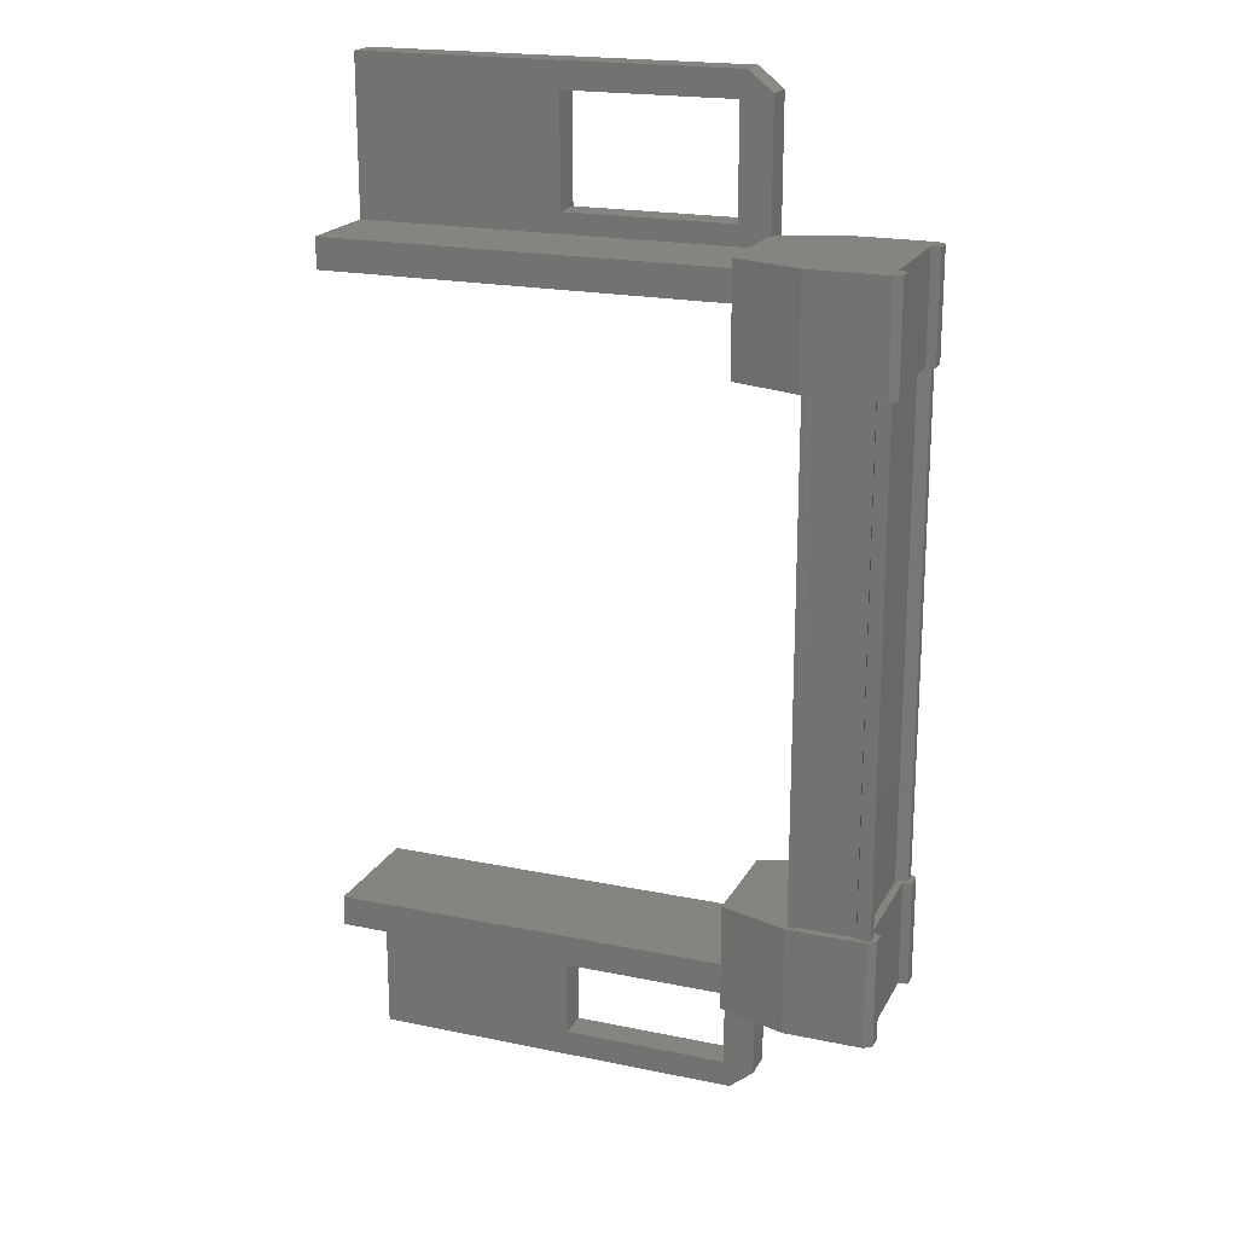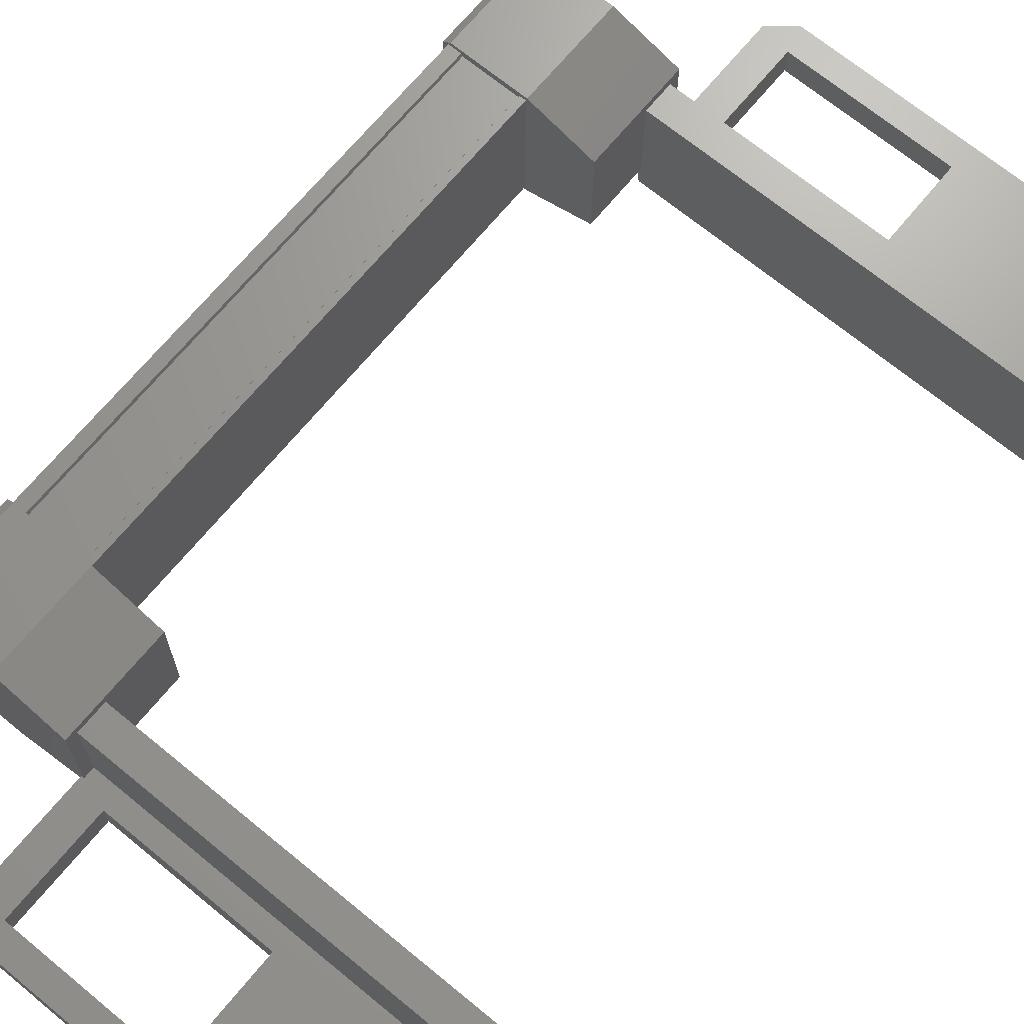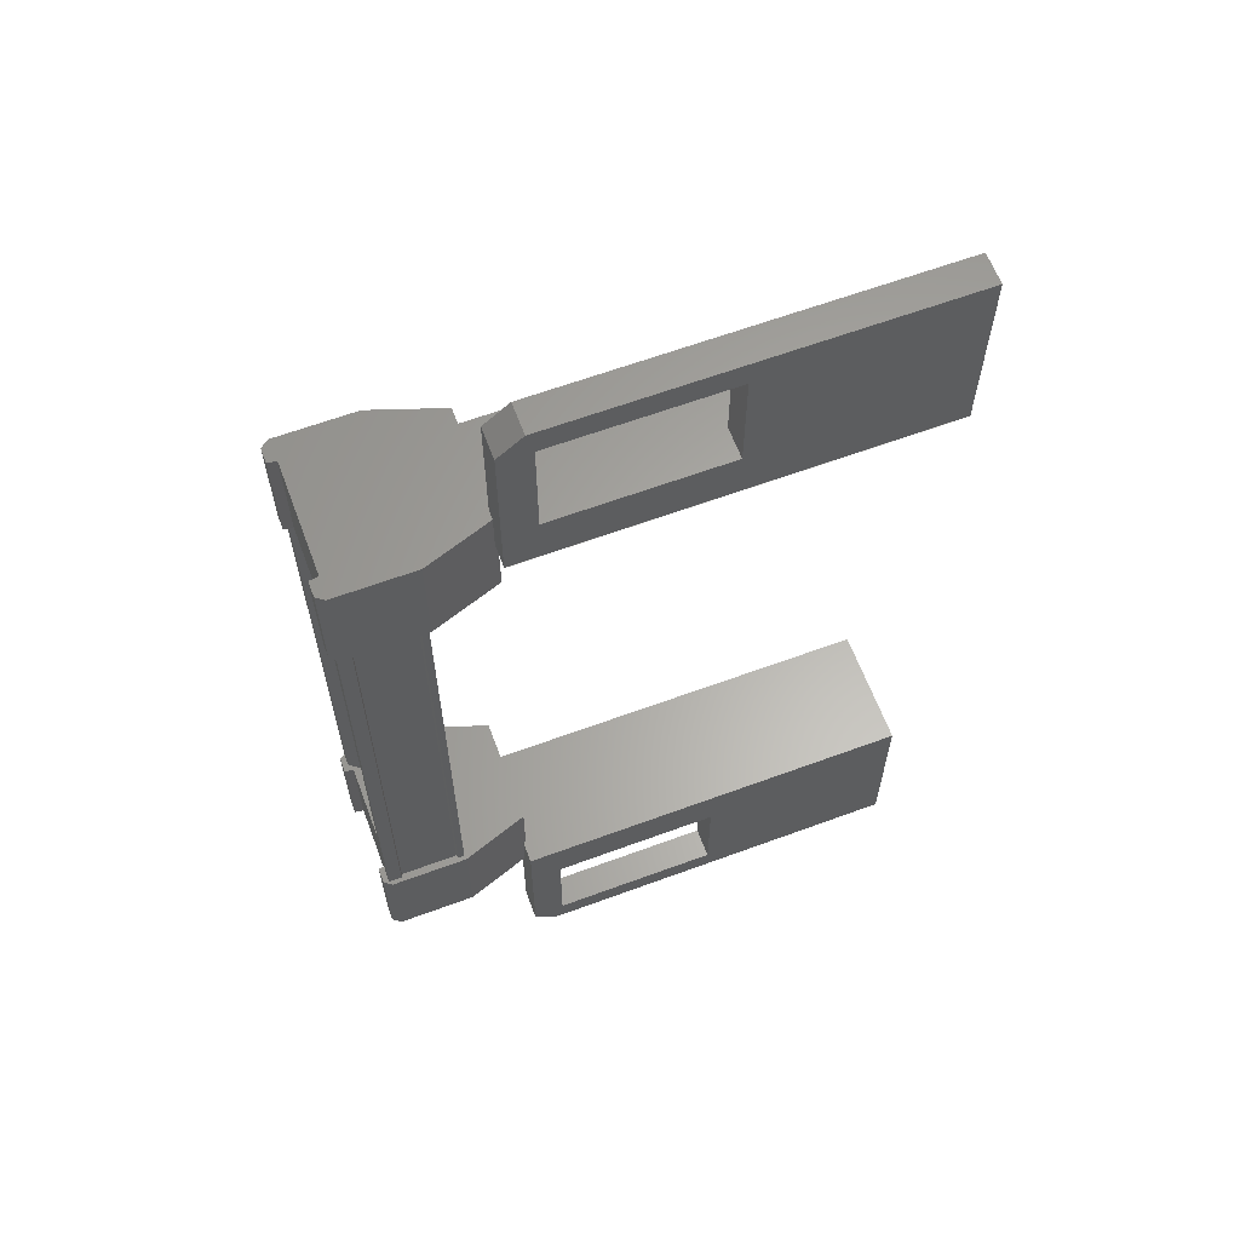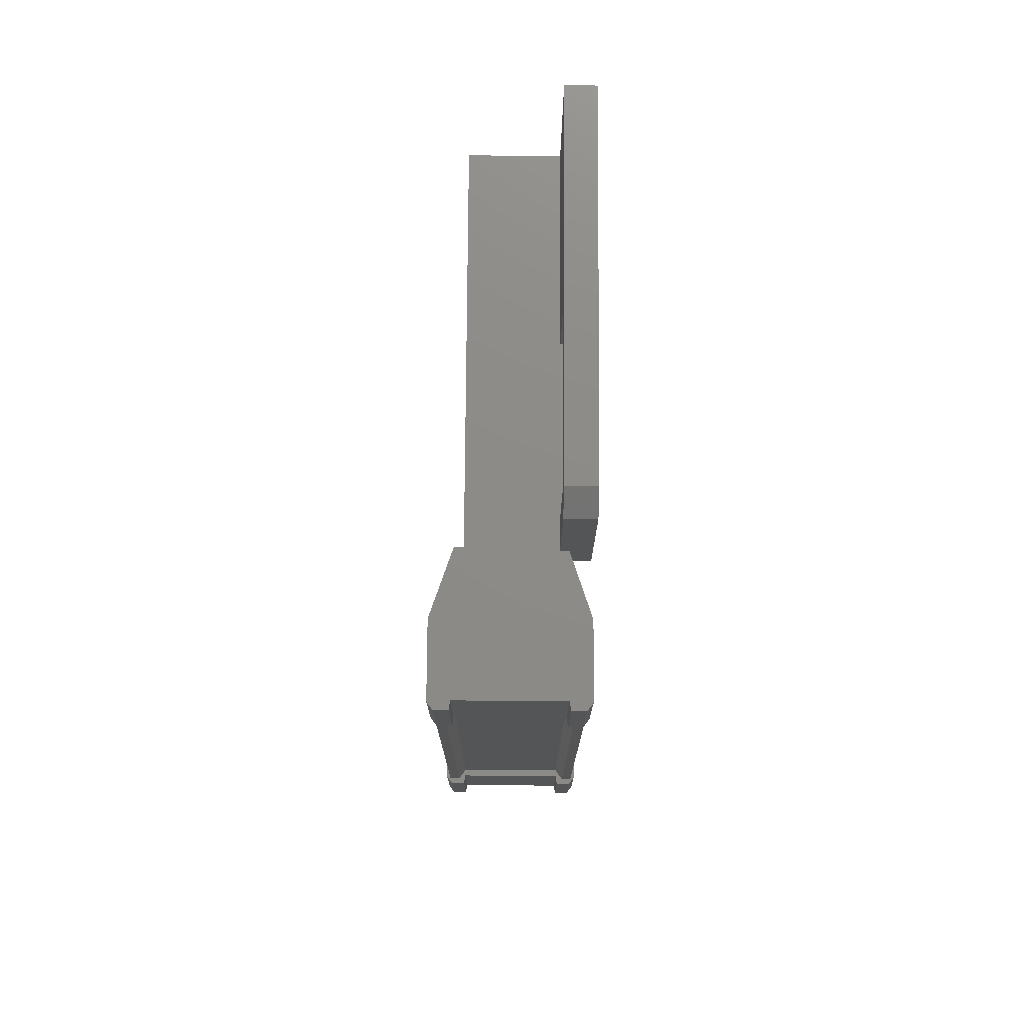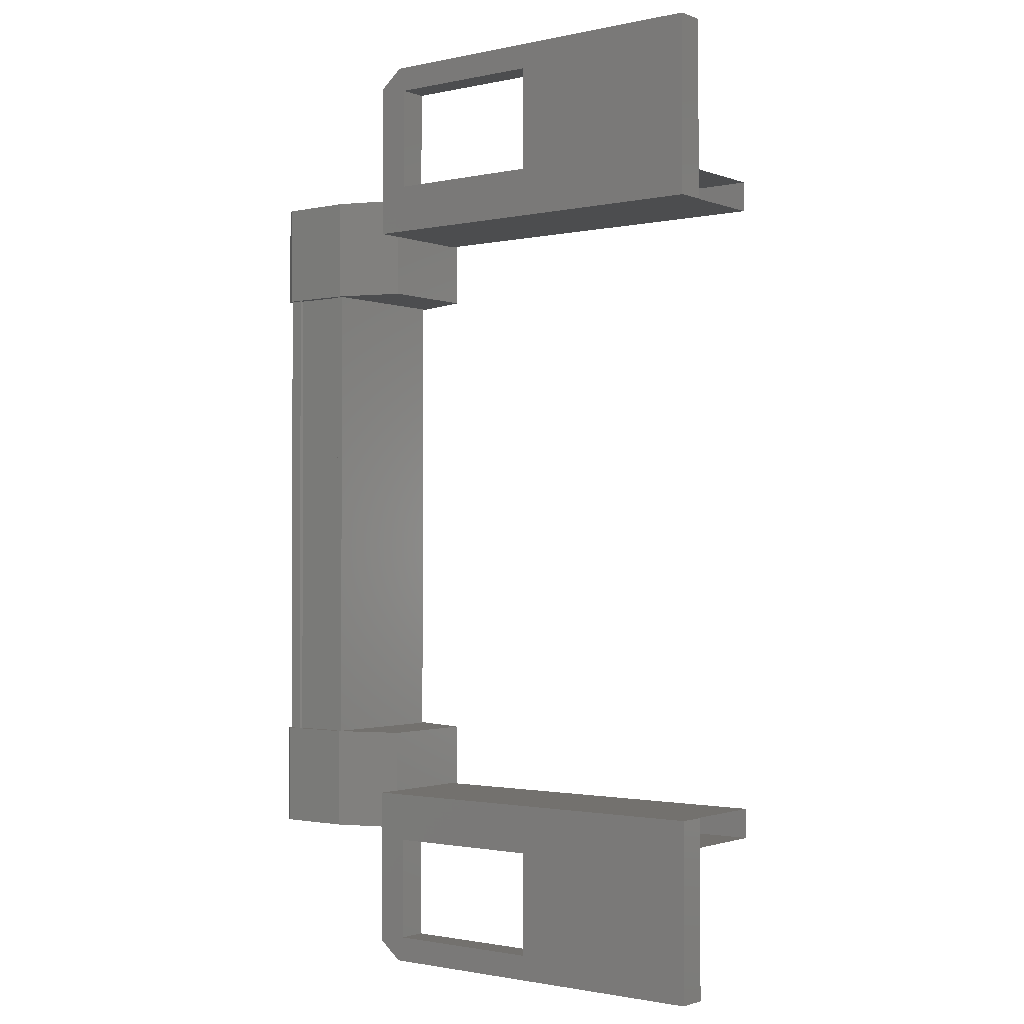
<metadata>
{"format":"stl","ext":"stl","renderer":"f3d","projection":"perspective","resolution":1024,"background":"white","views":[{"elev":19.9,"azim":21.0,"up":"+Y"},{"elev":68.9,"azim":-140.5,"up":"+Z"},{"elev":62.9,"azim":159.5,"up":"+Y"},{"elev":76.0,"azim":90.4,"up":"+Y"},{"elev":-1.4,"azim":-142.4,"up":"+Y"}]}
</metadata>
<code>
# stl→obj: 134 verts, 210 faces
v 5.48 -927.3 -82.87
v 5.397 -926.1 -82.8
v 5.397 -927.3 -82.8
v 4.555 -926.1 -82.8
v 3.513 -935.1 -84.46
v 1.685 -935.1 -84.13
v 3.513 -935.1 -84.13
v 3.584 -935.4 -84.13
v 3.584 -924.6 -84.13
v 1.685 -924.9 -84.13
v 3.513 -924.9 -84.13
v 3.513 -924.9 -84.46
v 5.421 -927 -84.42
v 5.421 -927 -84.31
v 5.421 -933 -84.31
v 5.304 -933 -84.23
v 4.555 -933.9 -82.8
v 5.397 -932.7 -82.8
v 4.555 -932.7 -82.8
v 5.381 -932.7 -83.04
v 4.639 -927 -82.85
v 4.639 -933 -82.85
v 4.652 -927 -82.88
v 4.652 -933 -82.88
v 5.265 -933 -82.88
v 0.5866 -925.3 -84.13
v -0.5118 -924.6 -84.13
v -0.5118 -926.6 -84.13
v -0.5118 -926.6 -84.46
v 3.85 -926.6 -84.46
v 5.48 -926.1 -84.24
v 5.48 -927.3 -84.4
v 5.48 -926.1 -84.4
v 5.397 -927.3 -84.47
v 5.397 -926.1 -84.47
v -0.5118 -933.4 -84.13
v -0.5118 -933.4 -84.46
v -0.5118 -935.4 -84.13
v -0.5118 -935.4 -84.46
v 3.584 -935.4 -84.46
v 3.85 -924.8 -84.46
v 3.85 -924.8 -84.13
v 3.85 -926.6 -84.13
v 3.513 -926 -84.13
v 1.685 -926 -84.13
v 5.304 -927 -83.05
v 5.421 -927 -82.96
v 5.421 -933 -82.96
v 5.421 -927 -82.85
v 5.421 -933 -82.85
v 1.685 -934 -84.13
v 3.513 -934 -84.13
v 3.85 -933.4 -84.13
v 3.85 -935.2 -84.13
v 3.85 -935.2 -84.46
v 5.397 -933.9 -84.47
v 5.397 -932.7 -84.47
v 5.48 -933.9 -84.4
v 5.48 -932.7 -84.4
v 5.48 -933.9 -84.24
v 5.48 -932.7 -83.03
v 5.48 -932.7 -82.87
v 5.397 -933.9 -82.8
v 4.555 -927.3 -82.8
v 5.381 -927.3 -83.04
v 5.48 -927.3 -83.03
v 5.304 -933 -83.05
v 5.304 -927 -84.23
v 3.513 -926 -84.46
v 1.685 -926 -84.46
v -0.5118 -924.6 -84.46
v 3.584 -924.6 -84.46
v 3.85 -933.4 -84.46
v 1.685 -934 -84.46
v 1.685 -935.1 -84.46
v -0.5117 -926.6 -84.46
v 3.829 -926.6 -83.15
v -0.5117 -926.6 -83.15
v 3.829 -926.2 -83.15
v -0.5117 -926.2 -83.15
v 3.829 -926.2 -84.46
v -0.5117 -926.2 -84.46
v 5.278 -933 -82.85
v 5.278 -927 -82.85
v 5.265 -927 -82.88
v -0.5117 -933.8 -84.46
v 3.829 -933.8 -84.46
v -0.5117 -933.8 -83.15
v 3.829 -933.8 -83.15
v -0.5117 -933.4 -83.15
v 3.829 -933.4 -83.15
v -0.5117 -933.4 -84.46
v 3.829 -933.4 -84.46
v 4.568 -927 -82.85
v 4.568 -933 -82.85
v 4.568 -927 -84.42
v 4.568 -933 -84.42
v 4.639 -927 -84.42
v 4.639 -933 -84.42
v 4.652 -927 -84.39
v 4.652 -933 -84.39
v 5.265 -927 -84.39
v 5.265 -933 -84.39
v 5.278 -927 -84.42
v 5.278 -933 -84.42
v 5.421 -933 -84.42
v 0.5866 -934.7 -84.13
v 3.513 -934 -84.46
v 1.685 -924.9 -84.46
v 5.381 -926.1 -84.23
v 5.381 -927.3 -84.23
v 5.48 -927.3 -84.24
v 4.555 -927.3 -84.47
v 4.555 -926.1 -84.47
v 5.381 -926.1 -83.04
v 5.48 -926.1 -82.87
v 5.48 -926.1 -83.03
v 3.82 -927.3 -84.22
v 3.82 -926.1 -84.22
v 3.82 -926.1 -83.06
v 3.82 -927.3 -83.06
v 4.555 -933.9 -84.47
v 3.82 -933.9 -83.06
v 3.82 -932.7 -83.06
v 3.82 -932.7 -84.22
v 3.82 -933.9 -84.22
v 4.555 -932.7 -84.47
v 5.381 -932.7 -84.23
v 5.381 -933.9 -83.04
v 5.48 -933.9 -83.03
v 5.48 -933.9 -82.87
v 5.381 -933.9 -84.23
v 5.48 -932.7 -84.24
v 3.829 -926.6 -84.46
f 1 2 3
f 3 2 4
f 5 6 7
f 7 6 8
f 9 10 11
f 11 10 12
f 13 14 15
f 15 14 16
f 17 18 19
f 19 18 20
f 21 22 23
f 23 22 24
f 24 25 23
f 26 27 28
f 28 27 29
f 29 30 28
f 31 32 33
f 33 32 34
f 34 35 33
f 36 37 38
f 38 37 39
f 39 40 38
f 41 42 43
f 43 42 44
f 44 45 43
f 46 47 48
f 48 47 49
f 49 50 48
f 51 52 53
f 53 52 54
f 54 55 53
f 56 57 58
f 58 57 59
f 59 60 58
f 61 20 62
f 62 20 18
f 18 63 62
f 17 63 18
f 4 64 3
f 3 64 65
f 65 1 3
f 66 1 65
f 48 67 46
f 46 67 16
f 16 68 46
f 14 68 16
f 69 30 70
f 70 30 29
f 29 71 70
f 27 71 29
f 72 71 27
f 36 73 37
f 37 73 74
f 74 39 37
f 75 39 74
f 40 39 75
f 76 77 78
f 78 77 79
f 79 80 78
f 81 80 79
f 82 80 81
f 50 49 83
f 83 49 84
f 84 25 83
f 85 25 84
f 23 25 85
f 86 87 88
f 88 87 89
f 89 90 88
f 91 90 89
f 92 90 91
f 91 93 92
f 21 94 95
f 95 94 96
f 96 97 95
f 98 97 96
f 99 97 98
f 98 100 99
f 99 100 101
f 101 100 102
f 102 103 101
f 104 103 102
f 105 103 104
f 104 13 105
f 105 13 106
f 106 13 15
f 40 8 38
f 38 8 6
f 6 107 38
f 51 107 6
f 36 107 51
f 51 53 36
f 36 53 73
f 73 53 55
f 55 108 73
f 5 108 55
f 52 108 5
f 5 7 52
f 52 7 54
f 54 7 8
f 8 55 54
f 40 55 8
f 5 55 40
f 40 75 5
f 5 75 6
f 6 75 74
f 74 51 6
f 108 51 74
f 52 51 108
f 44 69 45
f 45 69 70
f 70 10 45
f 109 10 70
f 12 10 109
f 109 72 12
f 12 72 41
f 41 72 9
f 9 42 41
f 11 42 9
f 44 42 11
f 11 12 44
f 44 12 69
f 69 12 41
f 41 30 69
f 43 30 41
f 28 30 43
f 43 45 28
f 28 45 26
f 26 45 10
f 10 27 26
f 9 27 10
f 72 27 9
f 110 111 31
f 31 111 112
f 112 32 31
f 111 32 112
f 34 32 111
f 111 113 34
f 34 113 35
f 35 113 114
f 114 110 35
f 4 110 114
f 115 110 4
f 4 2 115
f 115 2 116
f 116 2 1
f 1 117 116
f 66 117 1
f 115 117 66
f 66 65 115
f 115 65 111
f 111 65 64
f 64 113 111
f 118 113 64
f 114 113 118
f 118 119 114
f 114 119 120
f 120 119 118
f 118 121 120
f 64 121 118
f 120 121 64
f 64 4 120
f 120 4 114
f 122 17 123
f 123 17 19
f 19 124 123
f 125 124 19
f 123 124 125
f 125 126 123
f 123 126 122
f 122 126 125
f 125 127 122
f 19 127 125
f 128 127 19
f 19 20 128
f 128 20 129
f 129 20 61
f 61 130 129
f 62 130 61
f 131 130 62
f 62 63 131
f 131 63 129
f 129 63 17
f 17 132 129
f 122 132 17
f 56 132 122
f 122 127 56
f 56 127 57
f 57 127 128
f 128 59 57
f 133 59 128
f 60 59 133
f 133 128 60
f 60 128 132
f 132 128 129
f 70 71 109
f 109 71 72
f 56 58 132
f 132 58 60
f 35 110 33
f 33 110 31
f 131 129 130
f 116 117 115
f 38 107 36
f 115 111 110
f 79 77 81
f 89 87 91
f 95 22 21
f 77 76 134
f 73 108 74

</code>
